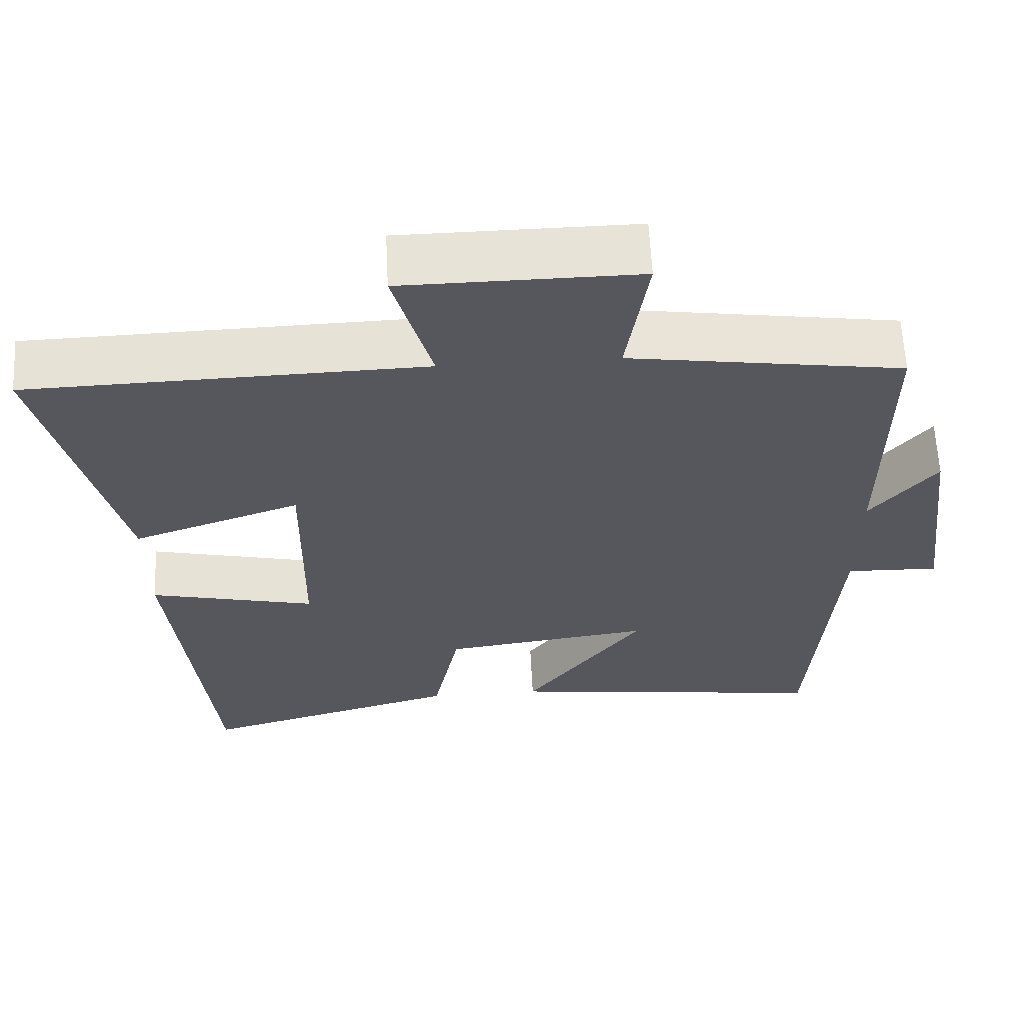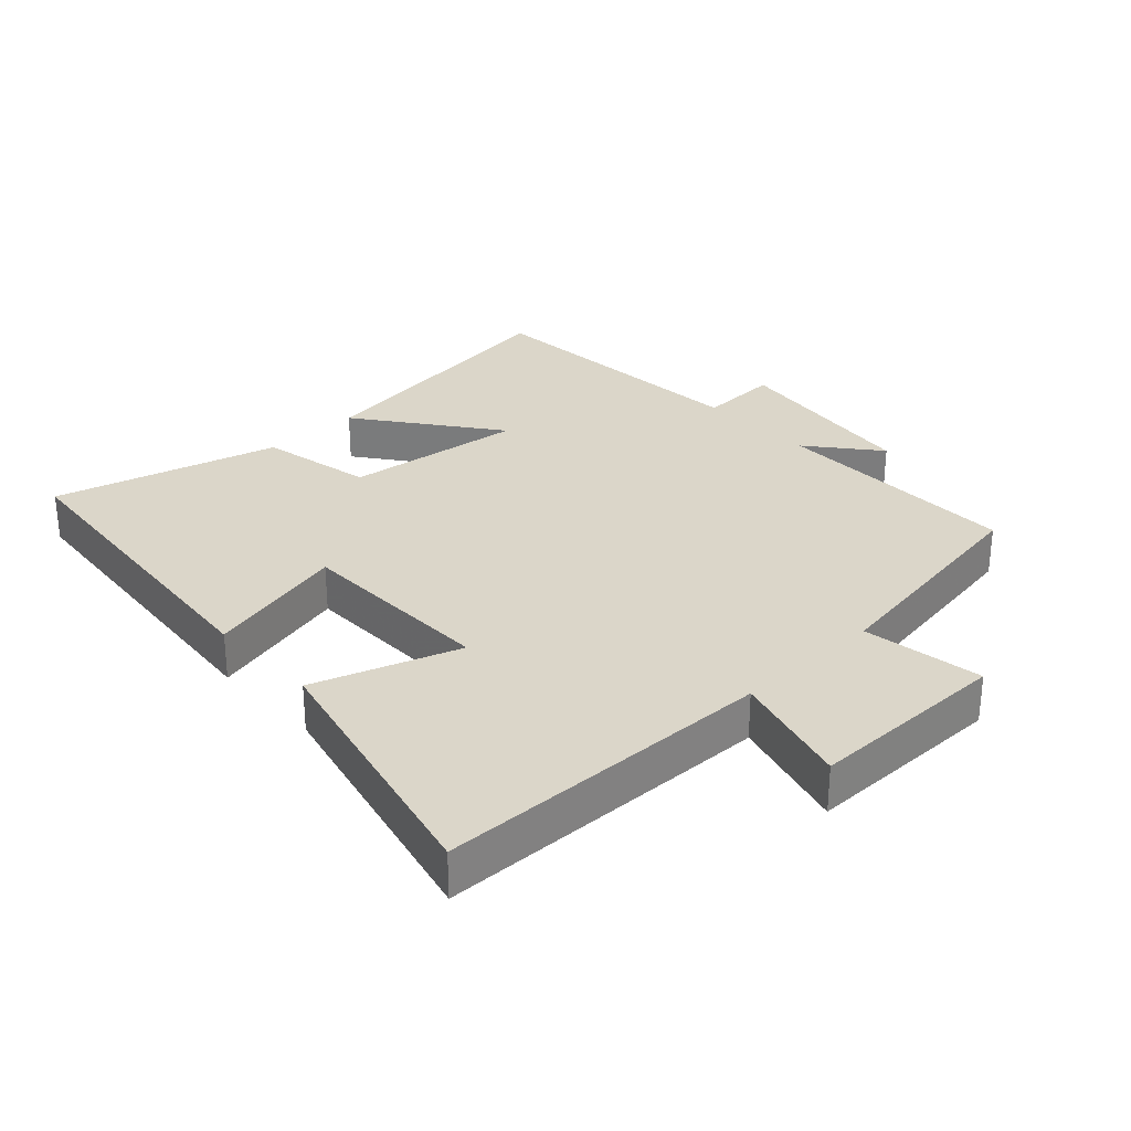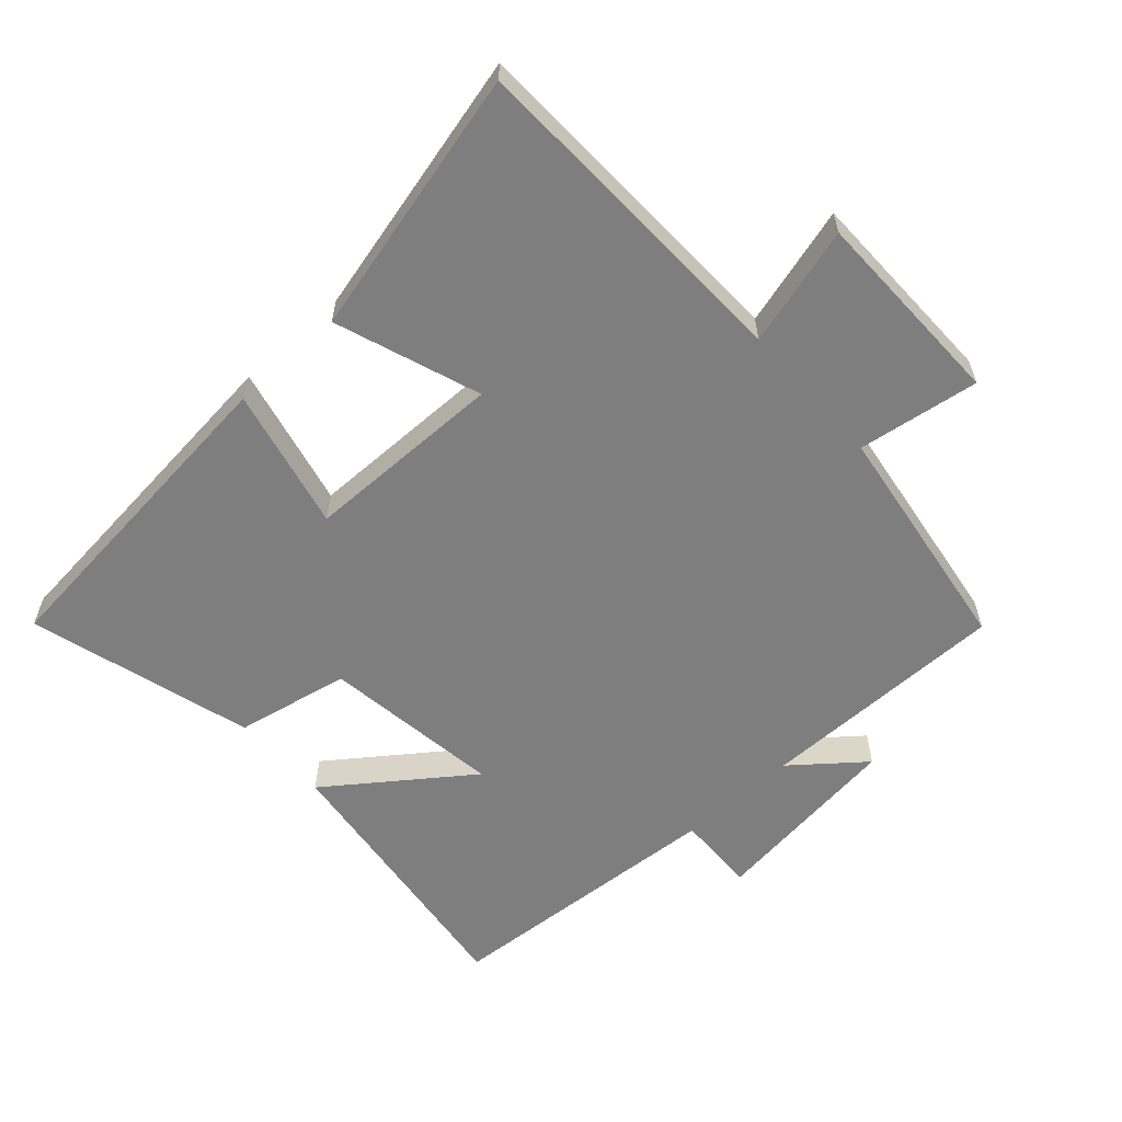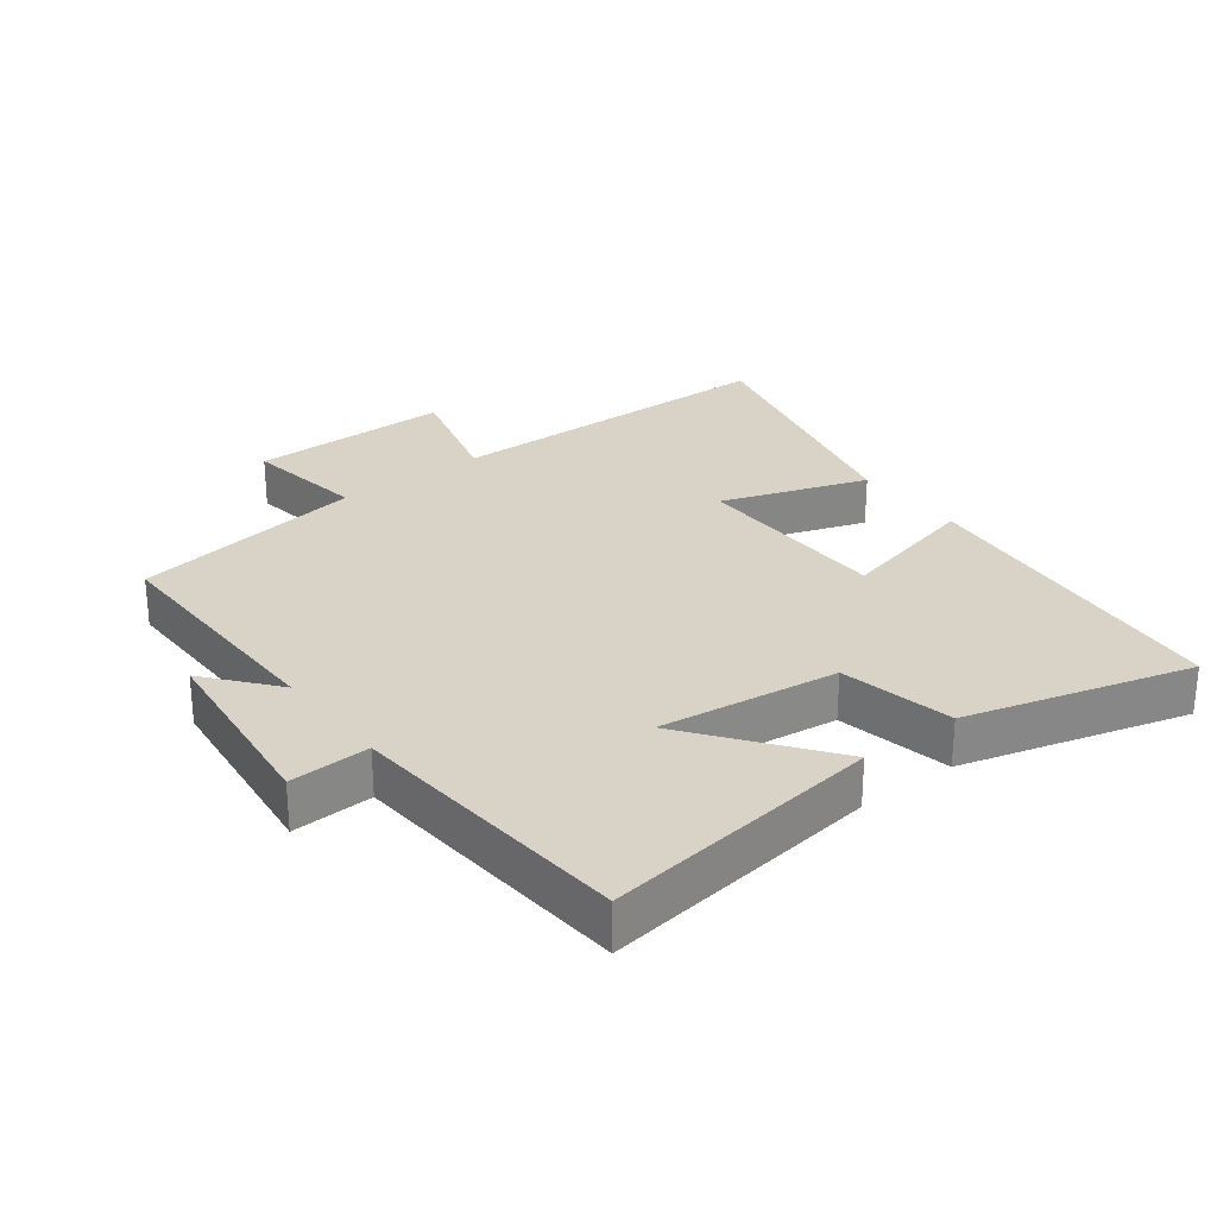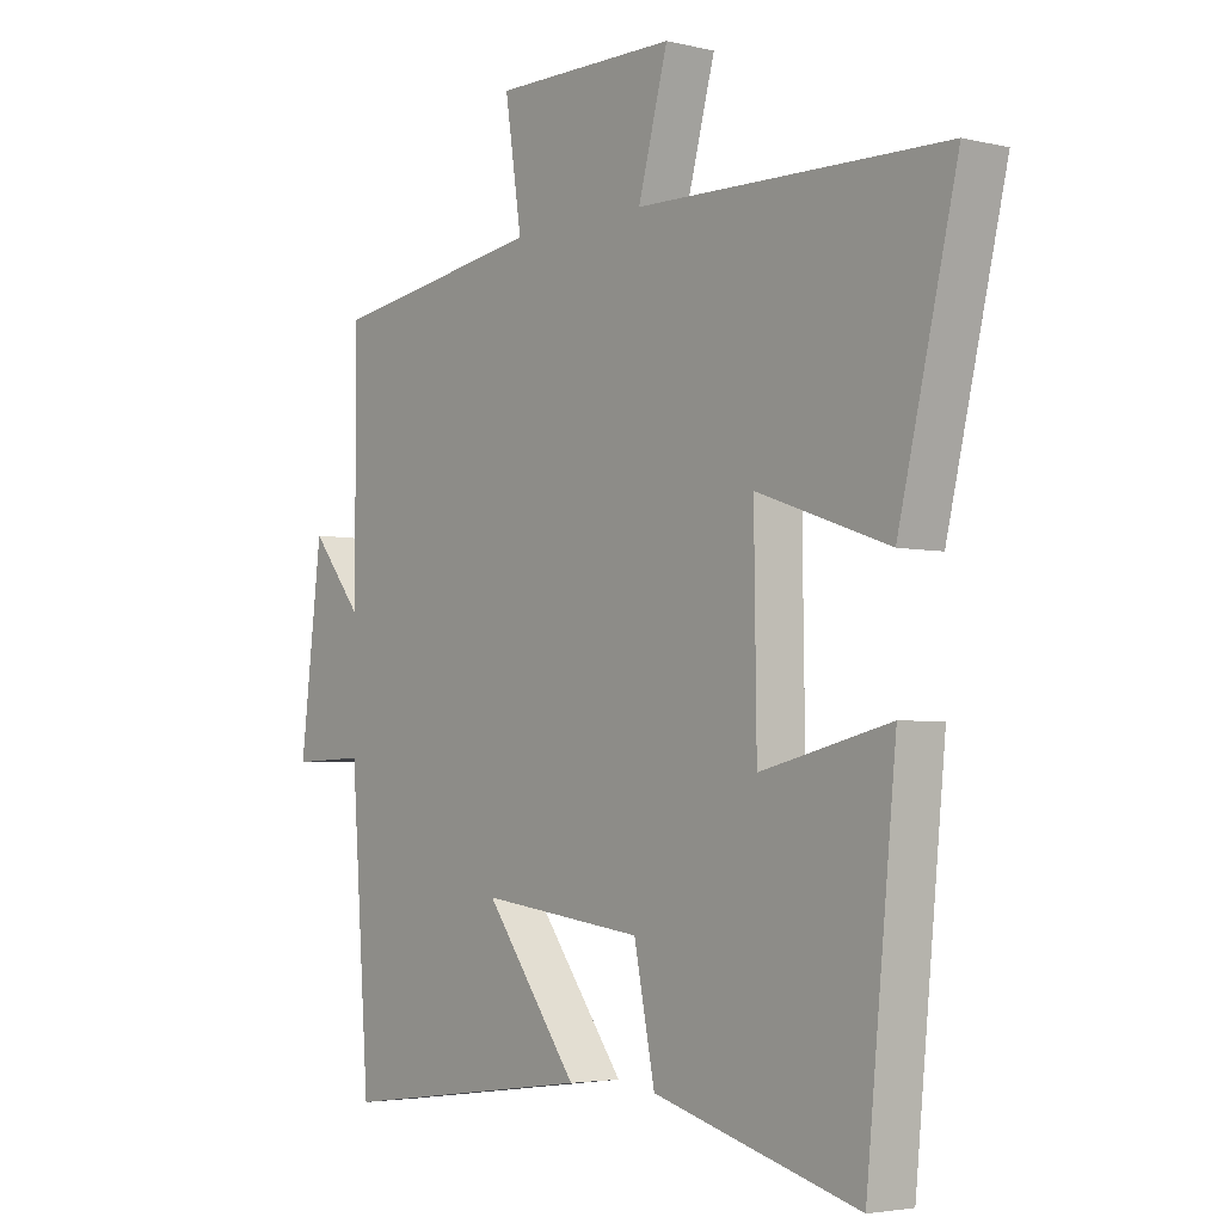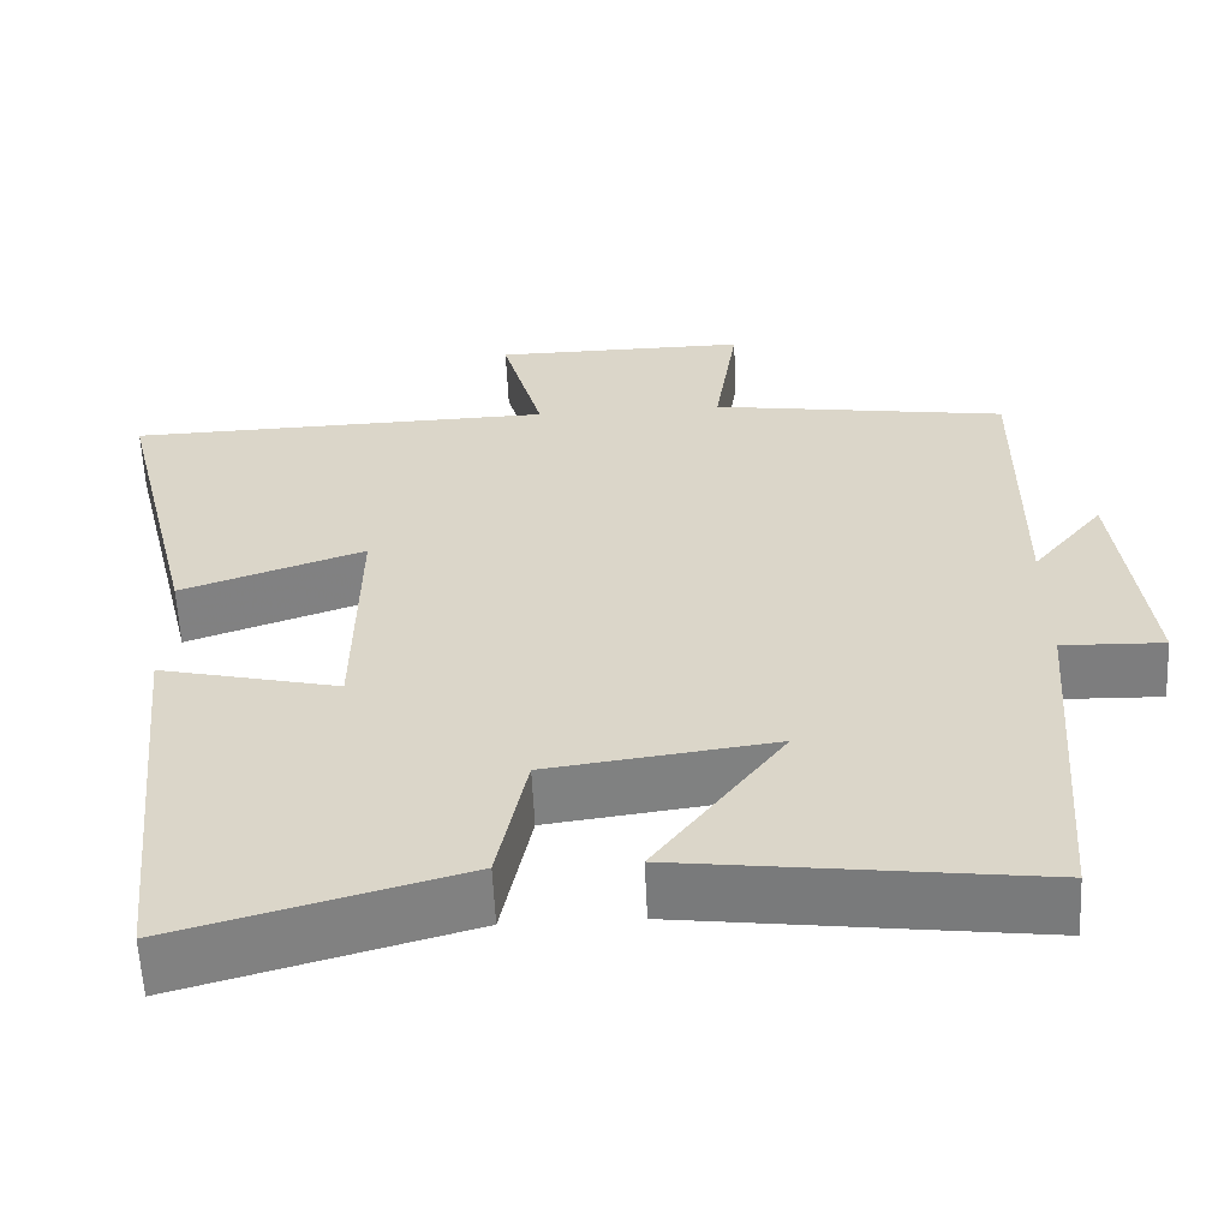
<metadata>
{"format":"obj","ext":"obj","renderer":"f3d","projection":"perspective","resolution":1024,"background":"white","views":[{"elev":62.2,"azim":-2.9,"up":"+Z"},{"elev":30.0,"azim":-43.3,"up":"+Y"},{"elev":-59.4,"azim":-47.8,"up":"+Y"},{"elev":27.8,"azim":142.4,"up":"+Y"},{"elev":-3.8,"azim":-128.3,"up":"+Z"},{"elev":-59.5,"azim":2.7,"up":"+Z"}]}
</metadata>
<code>
v 0.468 0.07 -0.555
v 0.043 0.07 -0.5
v 0.198 0.07 -0.291
v -0.074 0.07 -0.327
v -0.109 0.07 -0.5
v -0.45 0.07 -0.596
v -0.5 0.07 -0.095
v -0.284 0.07 -0.146
v -0.28 0.07 0.158
v -0.5 0.07 0.081
v -0.598 0.07 0.487
v -0.083 0.07 0.5
v -0.133 0.07 0.682
v 0.173 0.07 0.684
v 0.145 0.07 0.5
v 0.502 0.07 0.446
v 0.5 0.07 0.066
v 0.586 0.07 0.172
v 0.622 0.07 -0.124
v 0.5 0.07 -0.12
v 0.468 0 -0.555
v 0.043 0 -0.5
v 0.198 0 -0.291
v -0.074 0 -0.327
v -0.109 0 -0.5
v -0.45 0 -0.596
v -0.5 0 -0.095
v -0.284 0 -0.146
v -0.28 0 0.158
v -0.5 0 0.081
v -0.598 0 0.487
v -0.083 0 0.5
v -0.133 0 0.682
v 0.173 0 0.684
v 0.145 0 0.5
v 0.502 0 0.446
v 0.5 0 0.066
v 0.586 0 0.172
v 0.622 0 -0.124
v 0.5 0 -0.12
f 17 18 19 20
f 1 2 3
f 20 1 3
f 17 20 3
f 17 3 4
f 16 17 4
f 15 16 4
f 12 13 14 15
f 11 12 15
f 10 11 15
f 9 10 15
f 8 9 15 4
f 6 7 8
f 5 6 8
f 4 5 8
f 40 39 38 37
f 23 22 21
f 23 21 40
f 23 40 37
f 24 23 37
f 24 37 36
f 24 36 35
f 35 34 33 32
f 35 32 31
f 35 31 30
f 35 30 29
f 24 35 29 28
f 28 27 26
f 28 26 25
f 28 25 24
f 1 21 22 2
f 2 22 23 3
f 3 23 24 4
f 4 24 25 5
f 5 25 26 6
f 6 26 27 7
f 7 27 28 8
f 8 28 29 9
f 9 29 30 10
f 10 30 31 11
f 11 31 32 12
f 12 32 33 13
f 13 33 34 14
f 14 34 35 15
f 15 35 36 16
f 16 36 37 17
f 17 37 38 18
f 18 38 39 19
f 19 39 40 20
f 20 40 21 1

</code>
